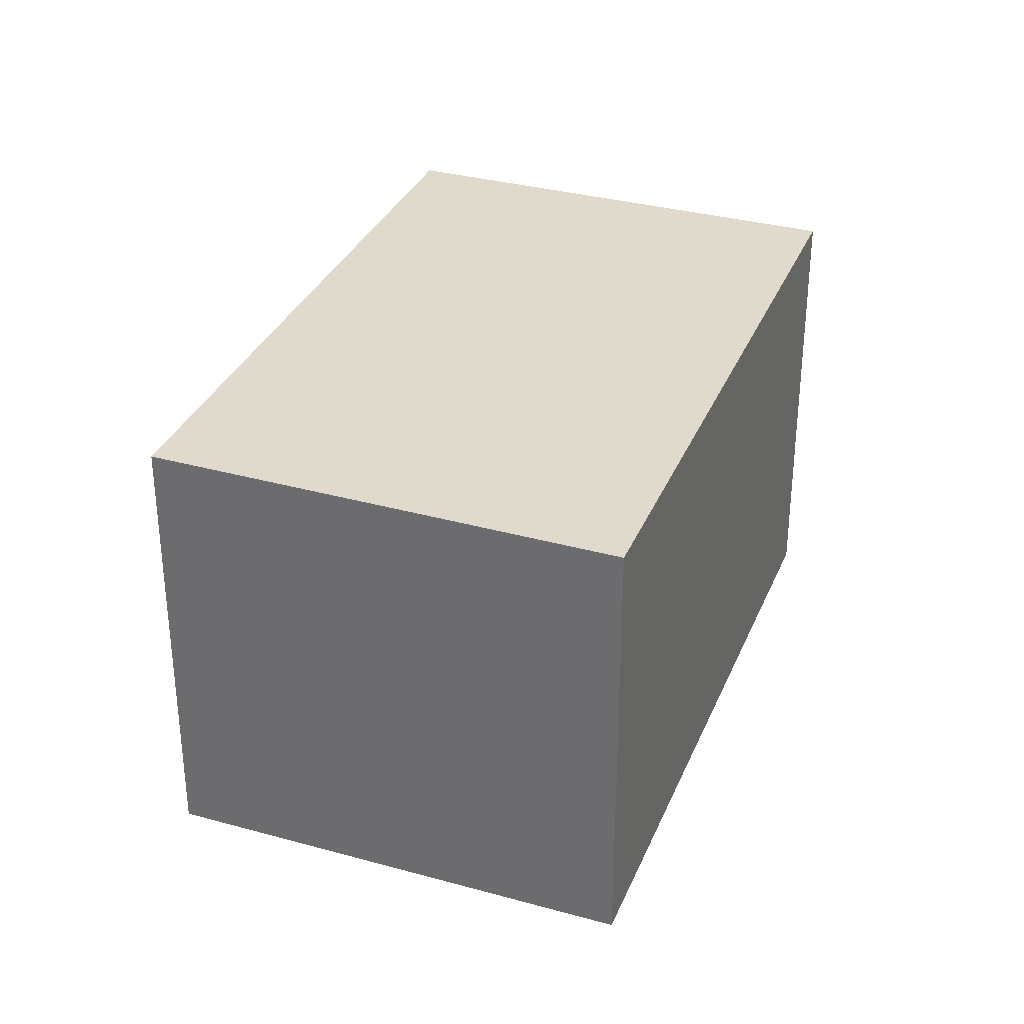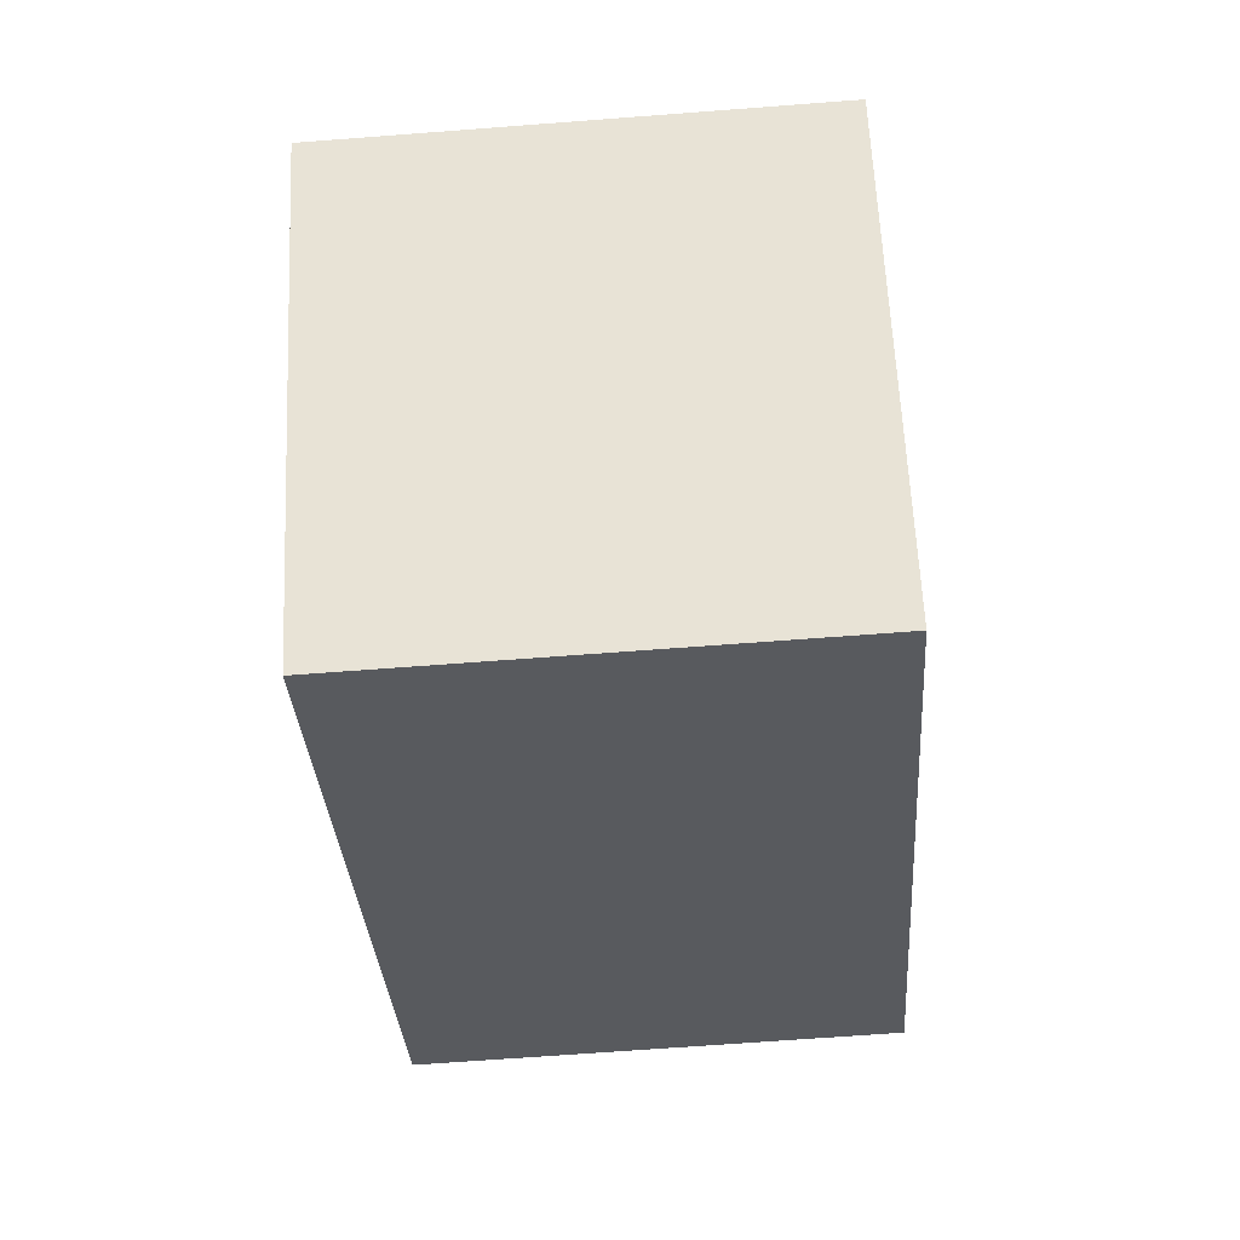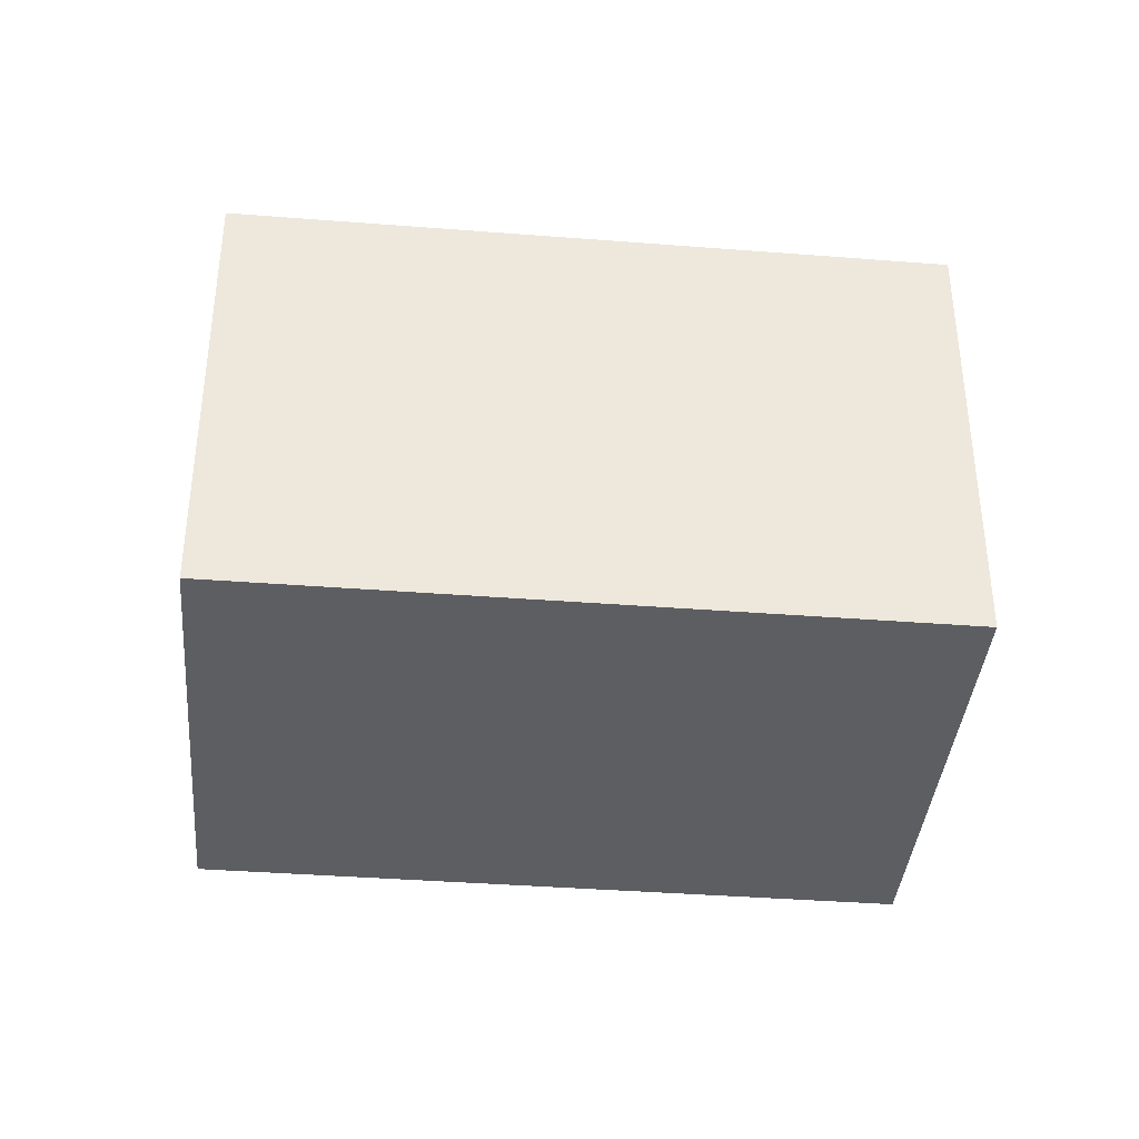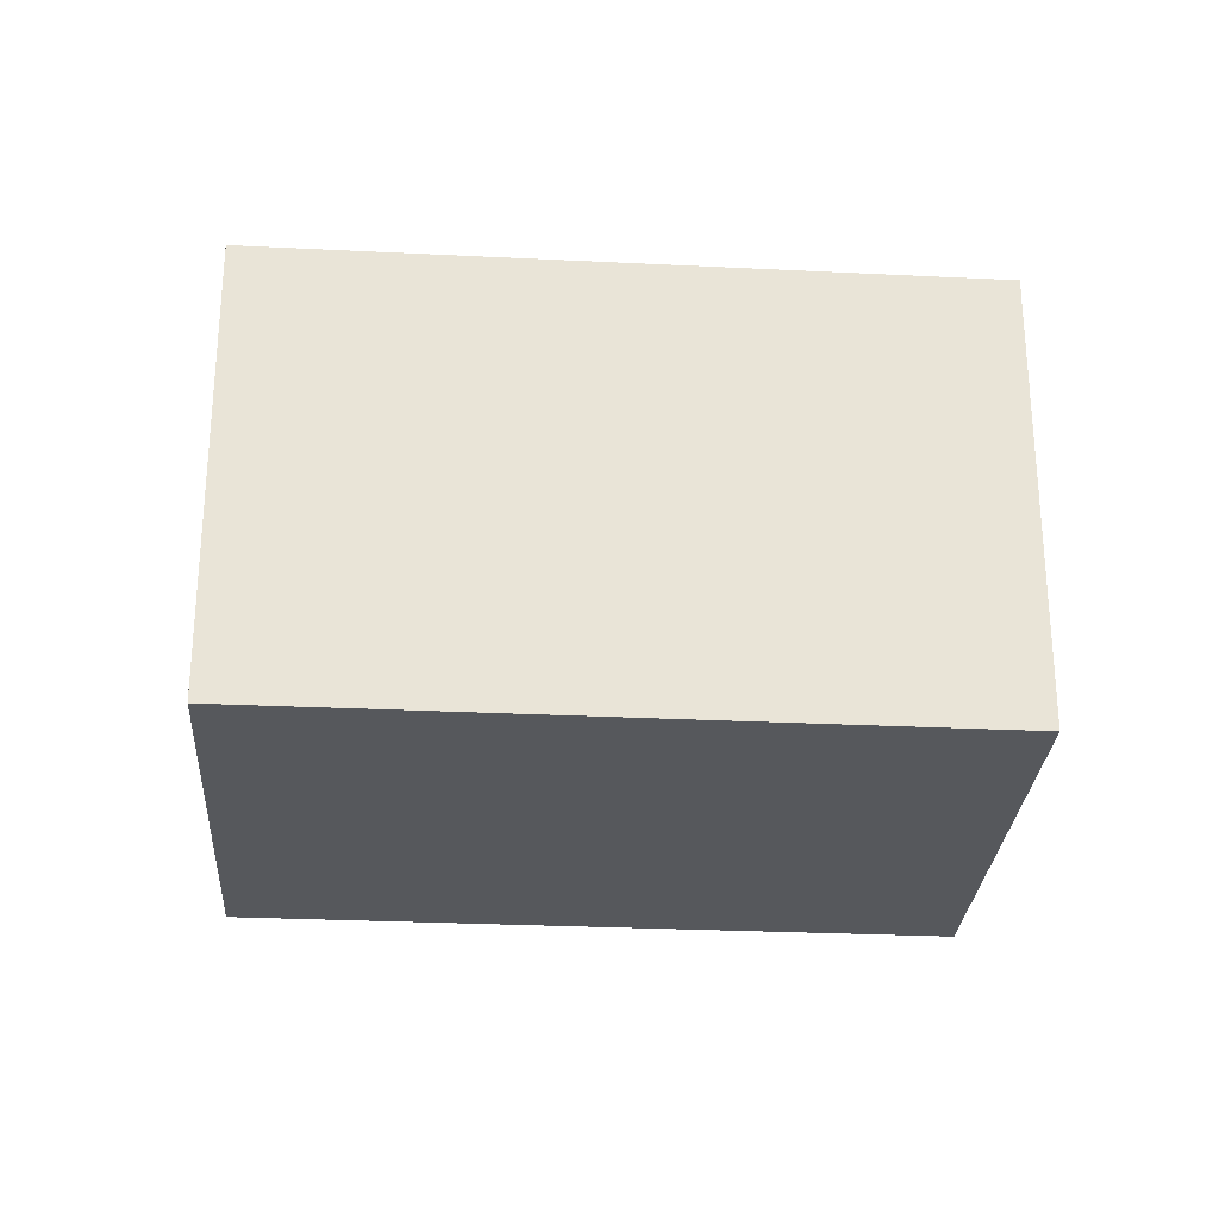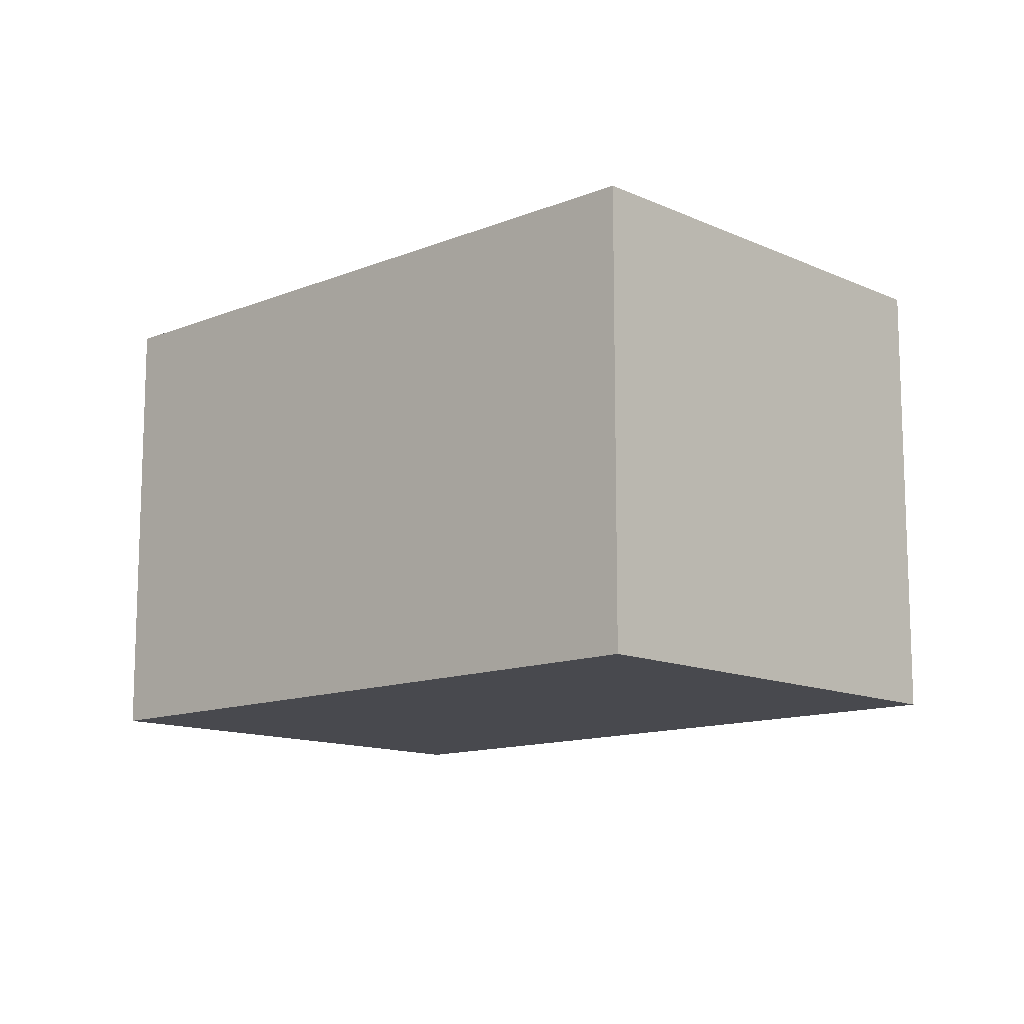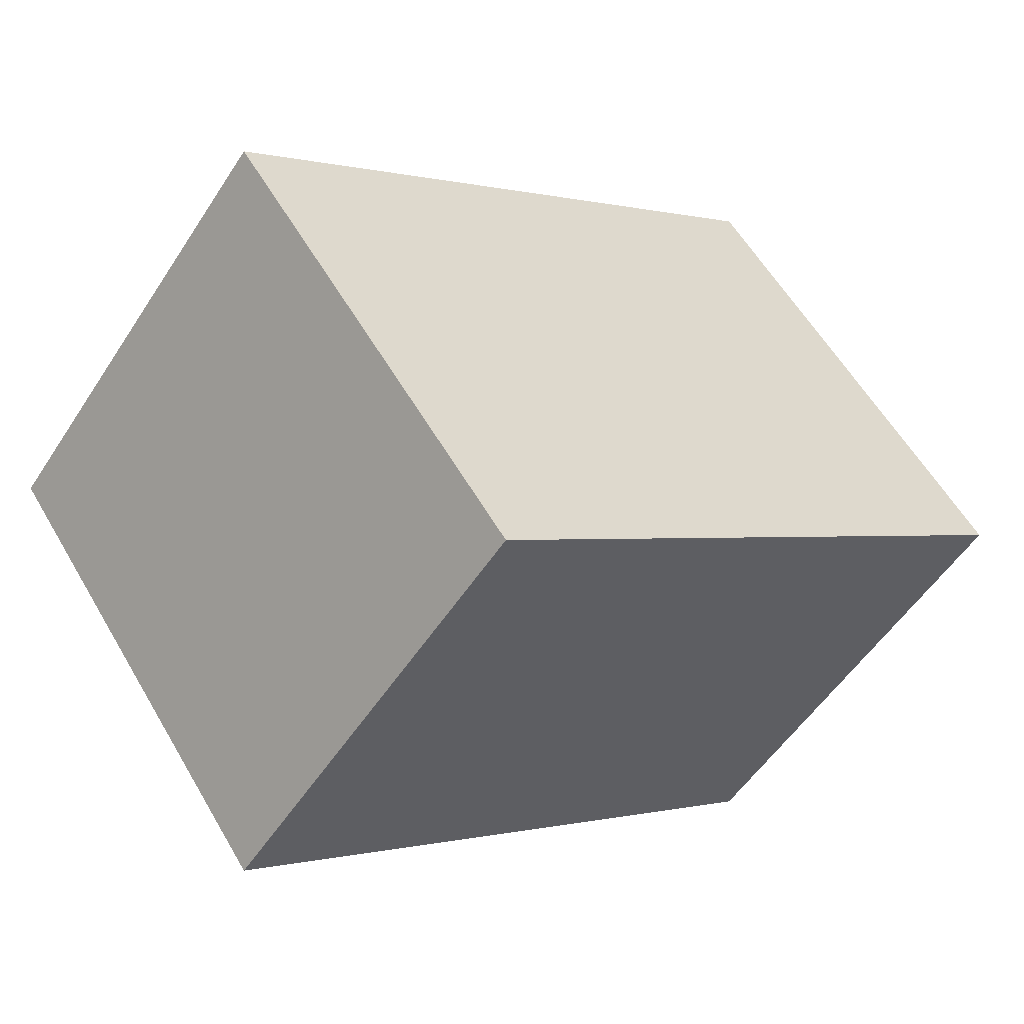
<metadata>
{"format":"obj","ext":"obj","renderer":"f3d","projection":"perspective","resolution":1024,"background":"white","views":[{"elev":32.9,"azim":74.6,"up":"+Y"},{"elev":-66.7,"azim":-85.6,"up":"+Z"},{"elev":-38.2,"azim":-41.3,"up":"+Y"},{"elev":-27.7,"azim":-40.0,"up":"+Y"},{"elev":-12.6,"azim":-172.7,"up":"+Y"},{"elev":-53.4,"azim":-32.3,"up":"+Z"}]}
</metadata>
<code>
v  10.9 5.653 0.3673
v  0.0001216 5.682 -0.0001795
v  7.321 5.682 5.25
v  3.581 5.682 -4.883
v  10.9 -2.25e-17 0.3674
v  7.321 -3.215e-16 5.251
v  0 0 0
v  3.581 2.99e-16 -4.883
g defaultobject
f 1 2 3
f 2 1 4
f 5 3 6
f 3 5 1
f 3 7 6
f 7 3 2
f 2 8 7
f 8 2 4
f 8 1 5
f 1 8 4
f 6 8 5
f 8 6 7

</code>
